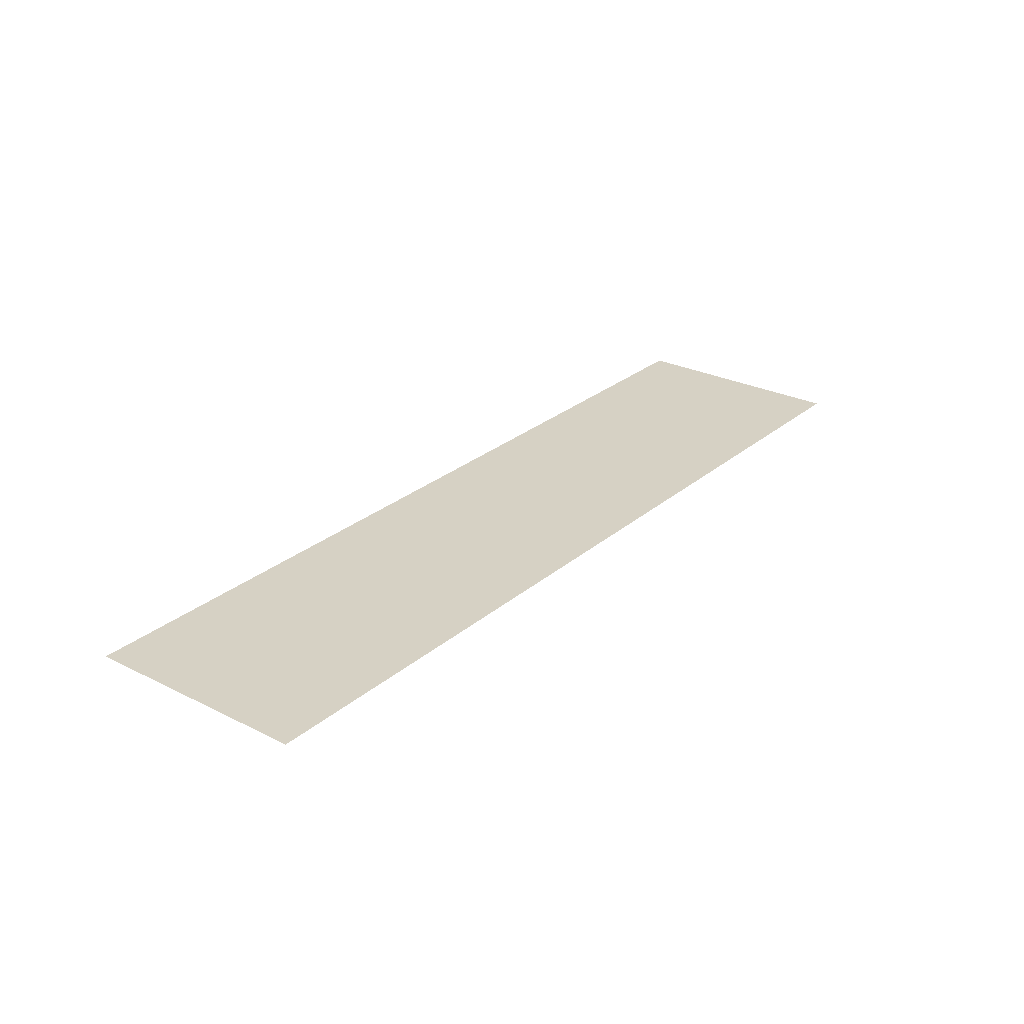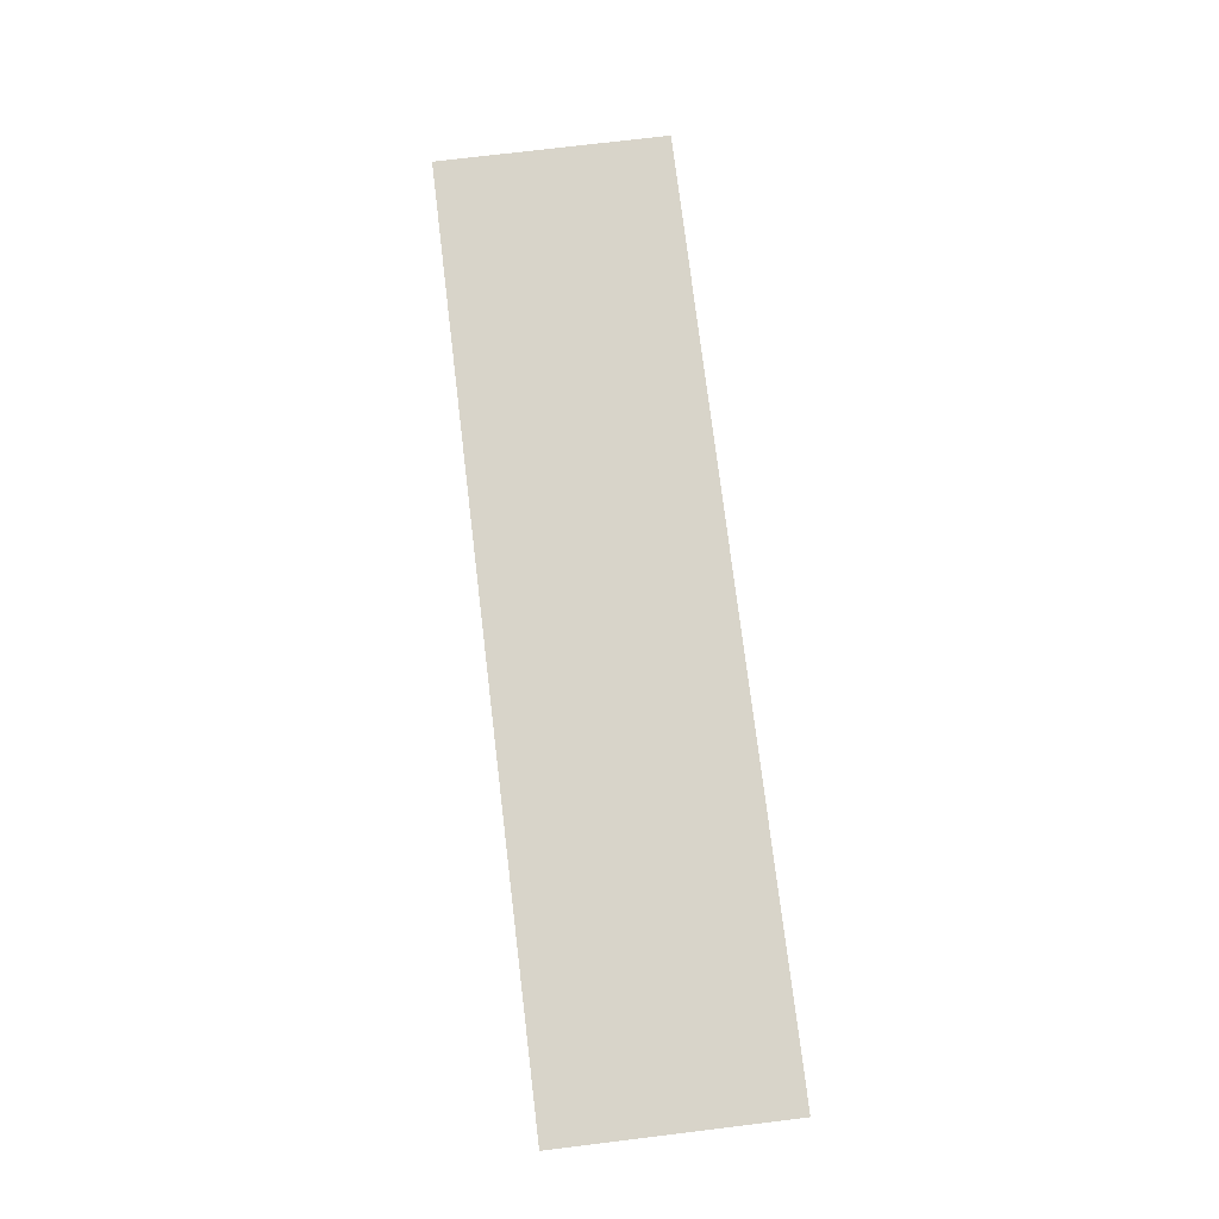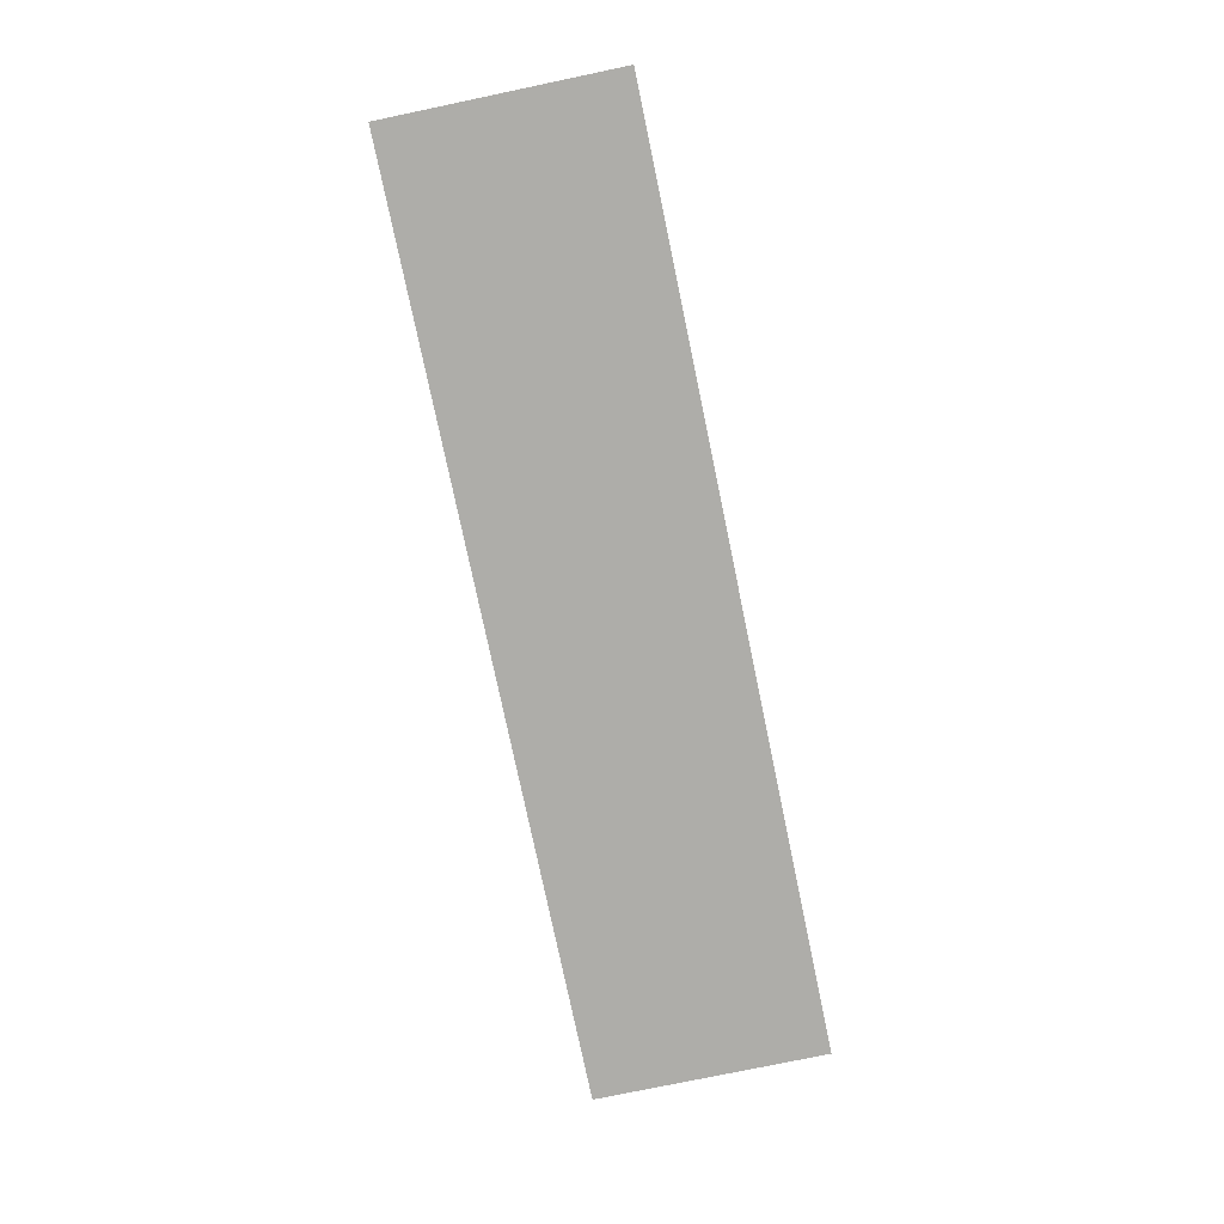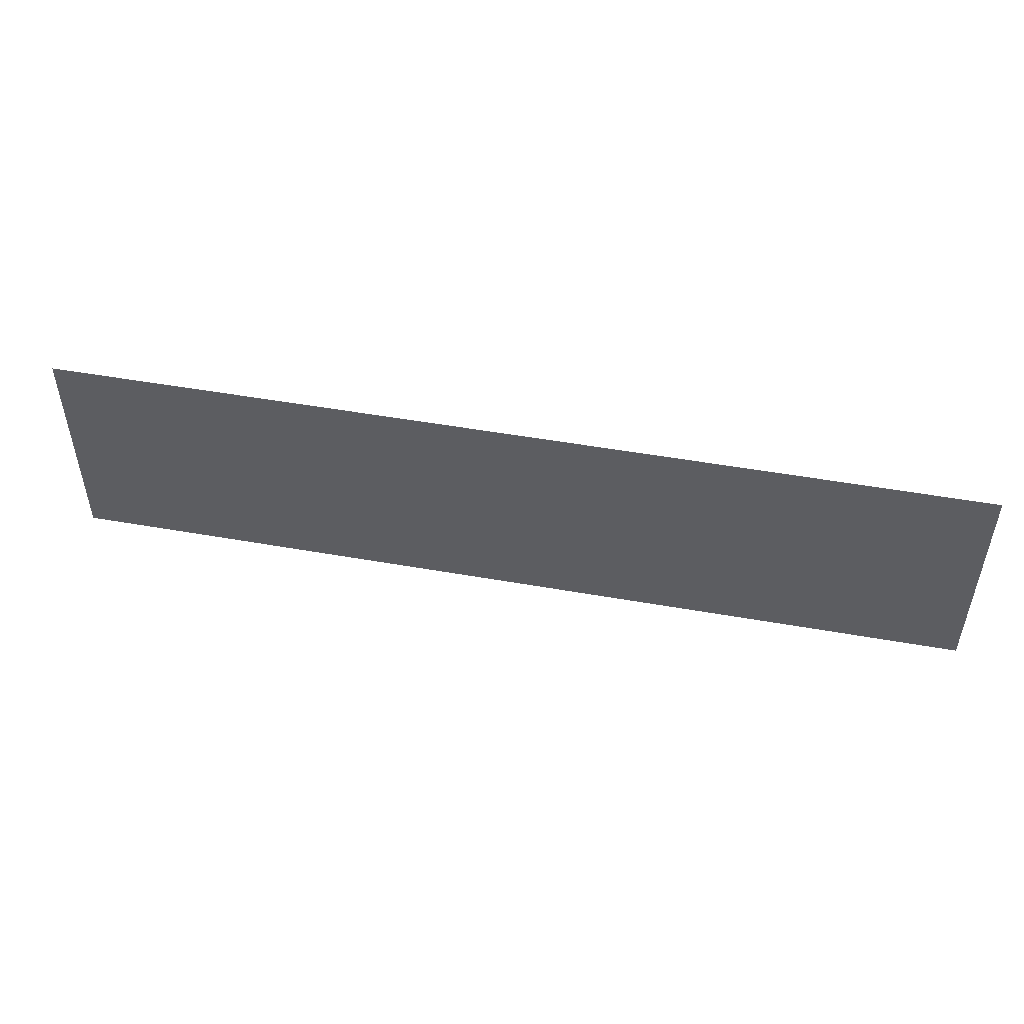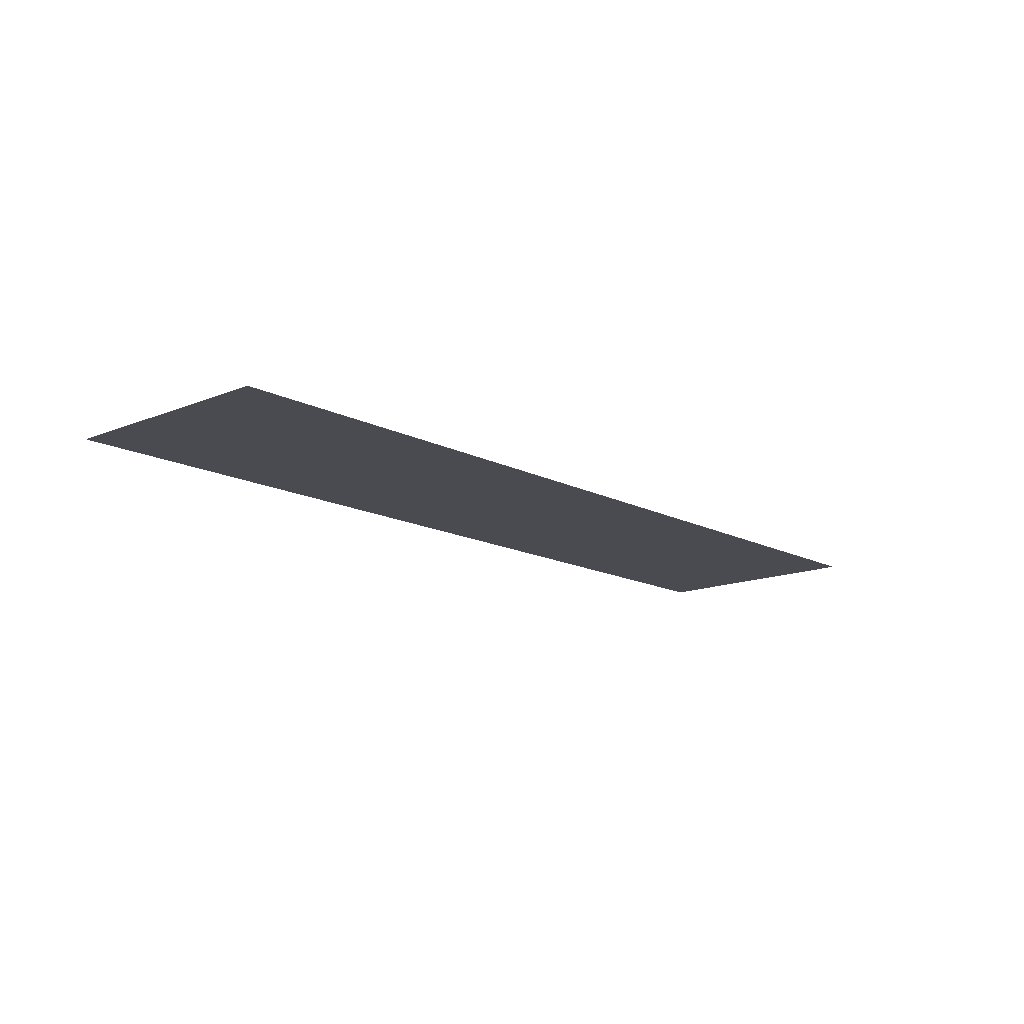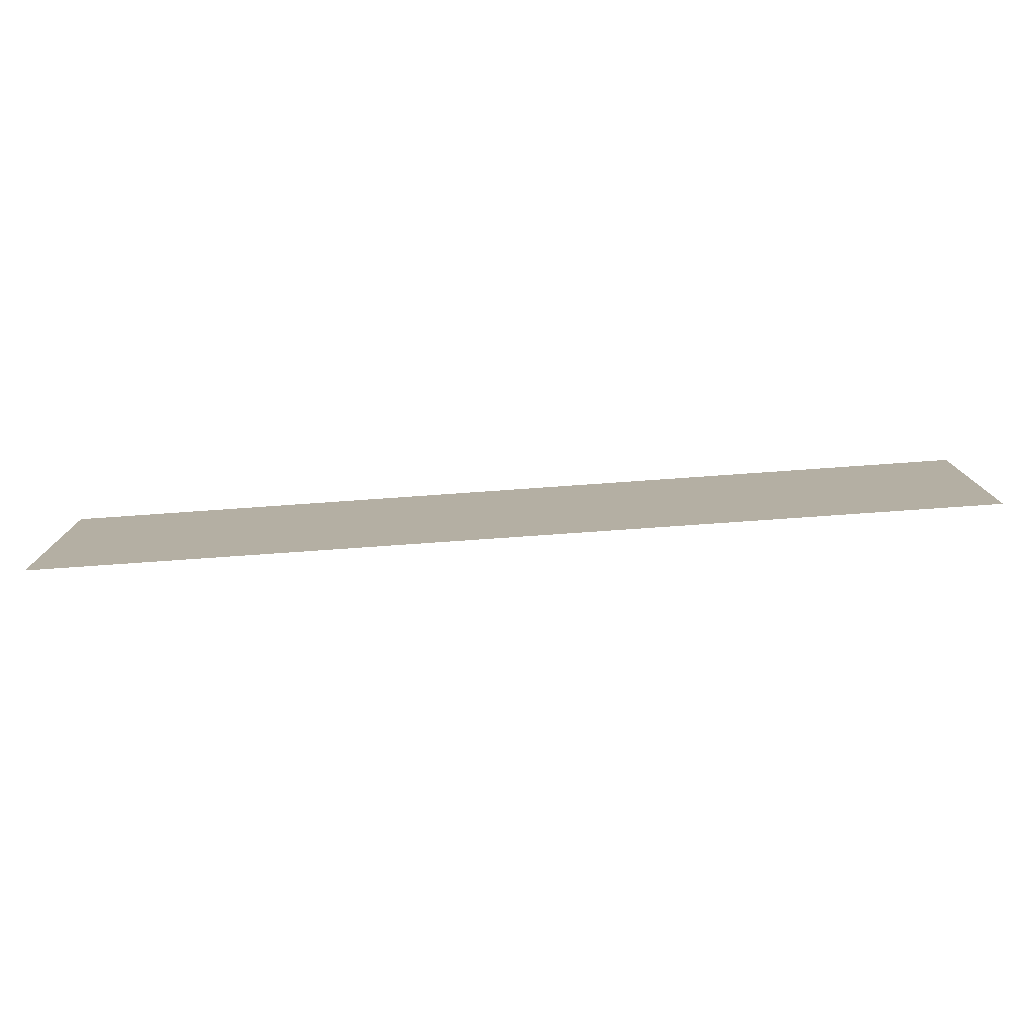
<metadata>
{"format":"obj","ext":"obj","renderer":"f3d","projection":"perspective","resolution":1024,"background":"white","views":[{"elev":26.9,"azim":127.8,"up":"+Y"},{"elev":75.0,"azim":-96.9,"up":"+Y"},{"elev":-77.1,"azim":-78.2,"up":"+Y"},{"elev":50.2,"azim":11.0,"up":"+Z"},{"elev":-14.5,"azim":-48.3,"up":"+Y"},{"elev":-78.1,"azim":-176.0,"up":"+Z"}]}
</metadata>
<code>
g Glide_Off_Body_LOD1
v 9.408 0.04996 18.98
v 9.408 0.04996 23.68
v 4.704 0.04996 23.68
v 4.704 0.04996 18.98
v 4.704 0.04996 18.98
v 4.704 0.04996 23.68
v -3.624e-05 0.04996 23.68
v -3.624e-05 0.04996 18.98
v -3.624e-05 0.04996 18.98
v -3.624e-05 0.04996 23.68
v -4.704 0.04996 23.68
v -4.704 0.04996 18.98
v -4.704 0.04996 18.98
v -4.704 0.04996 23.68
v -9.408 0.04996 23.68
v -9.408 0.04996 18.98
g Glide_Off_Body_LOD1_0
f 3 2 1
f 4 3 1
f 7 6 5
f 8 7 5
f 11 10 9
f 12 11 9
f 15 14 13
f 16 15 13

</code>
